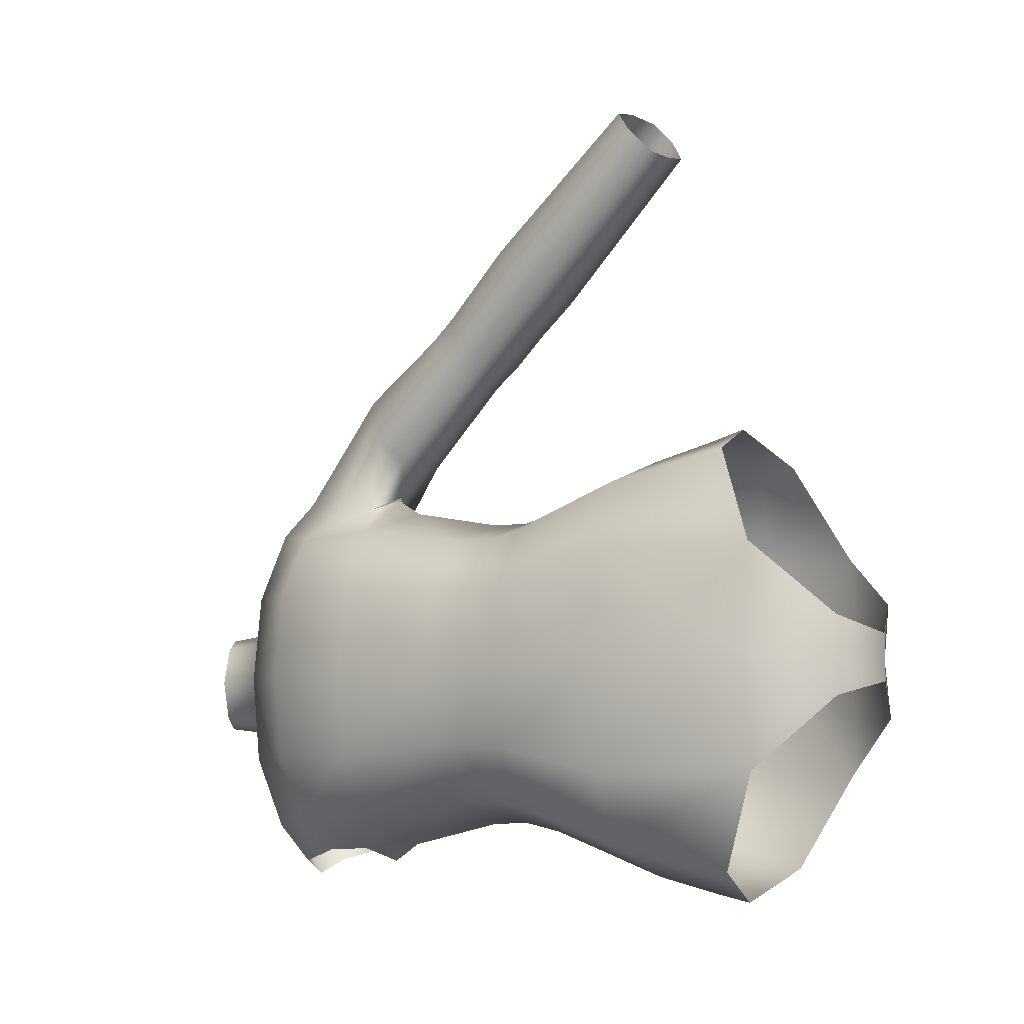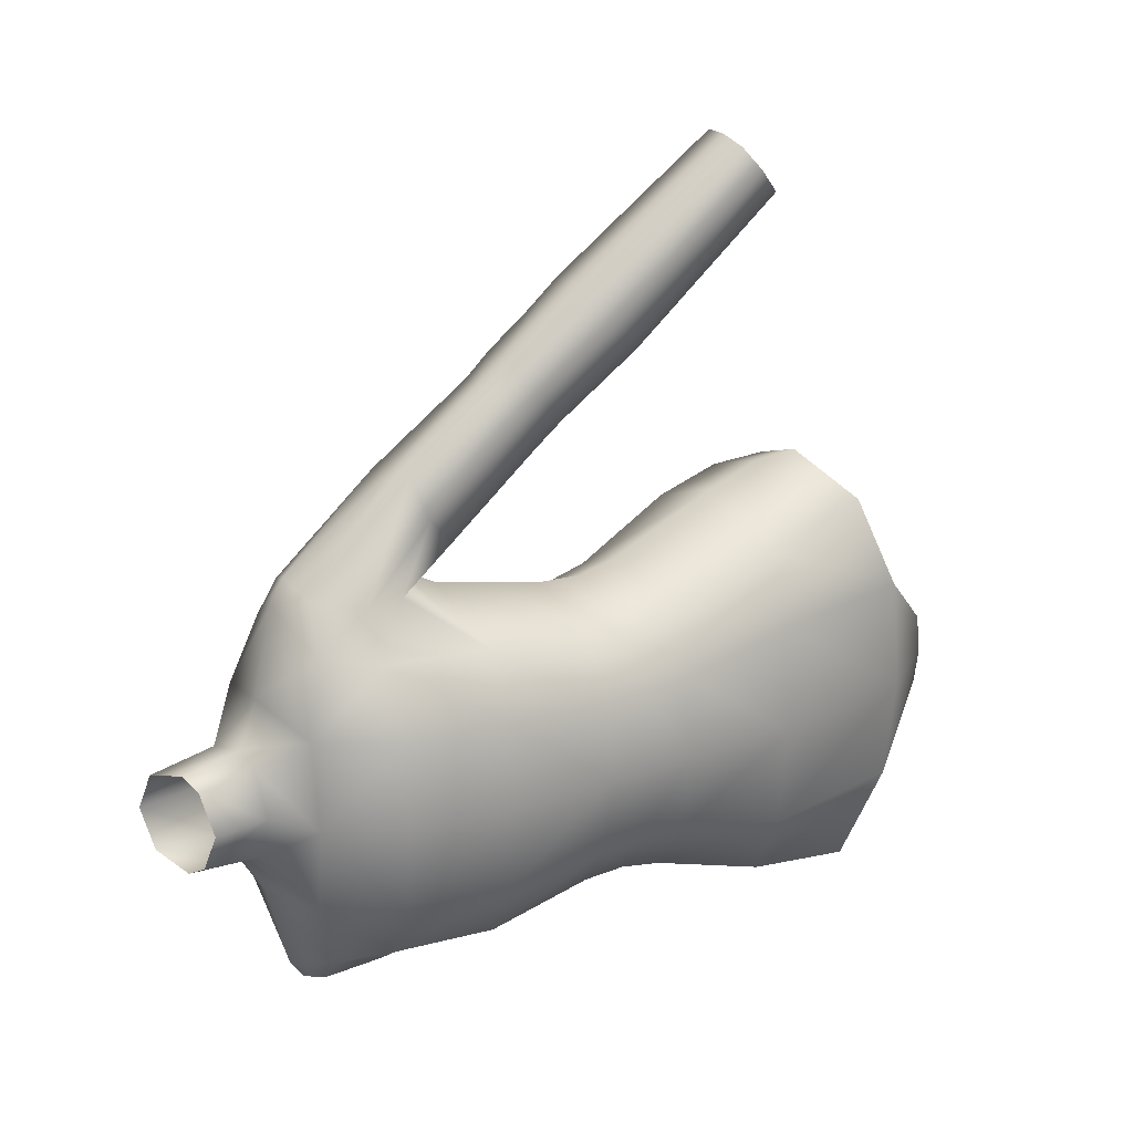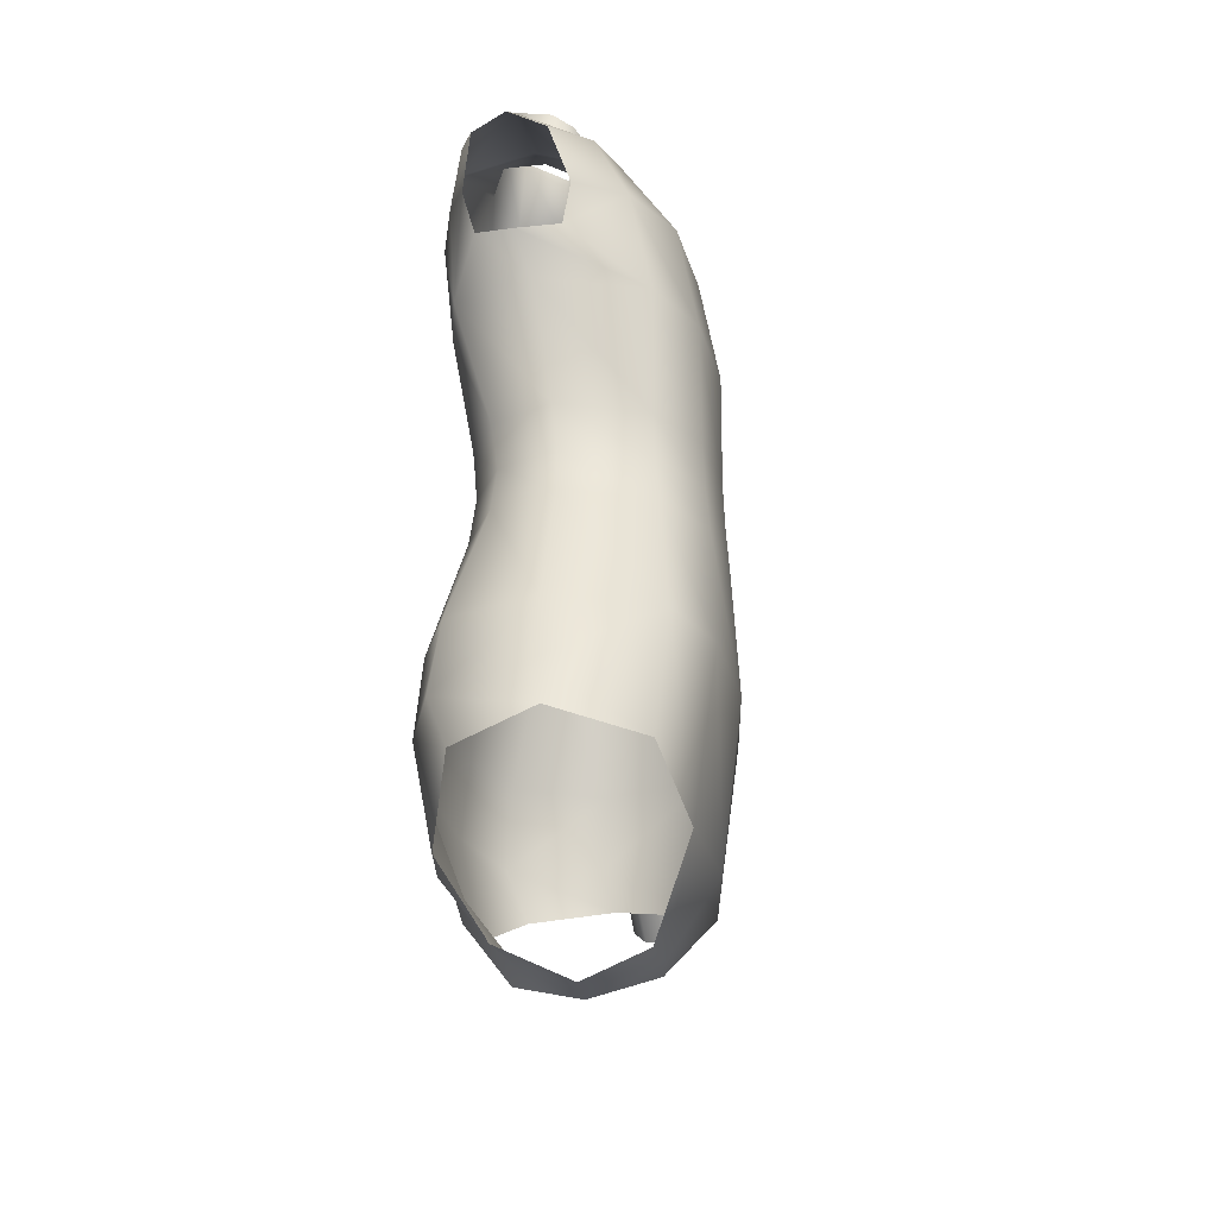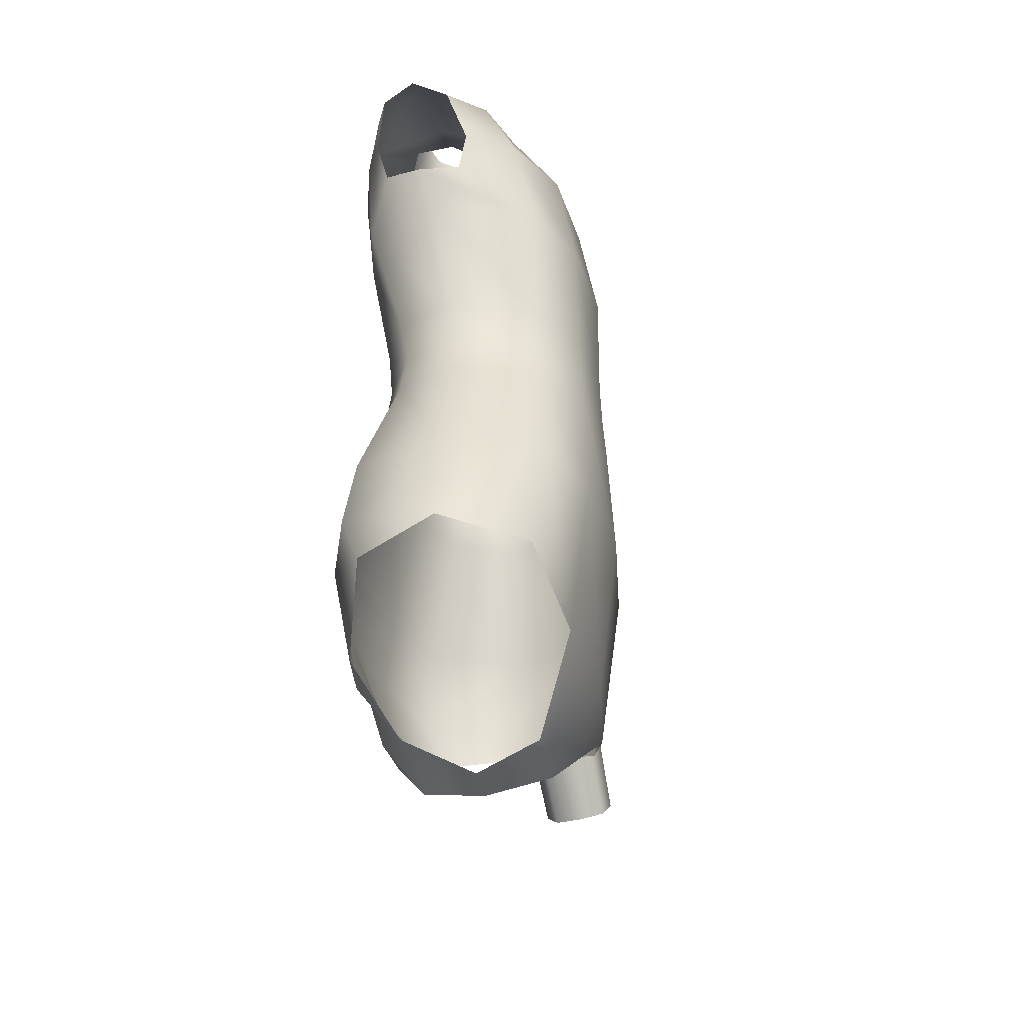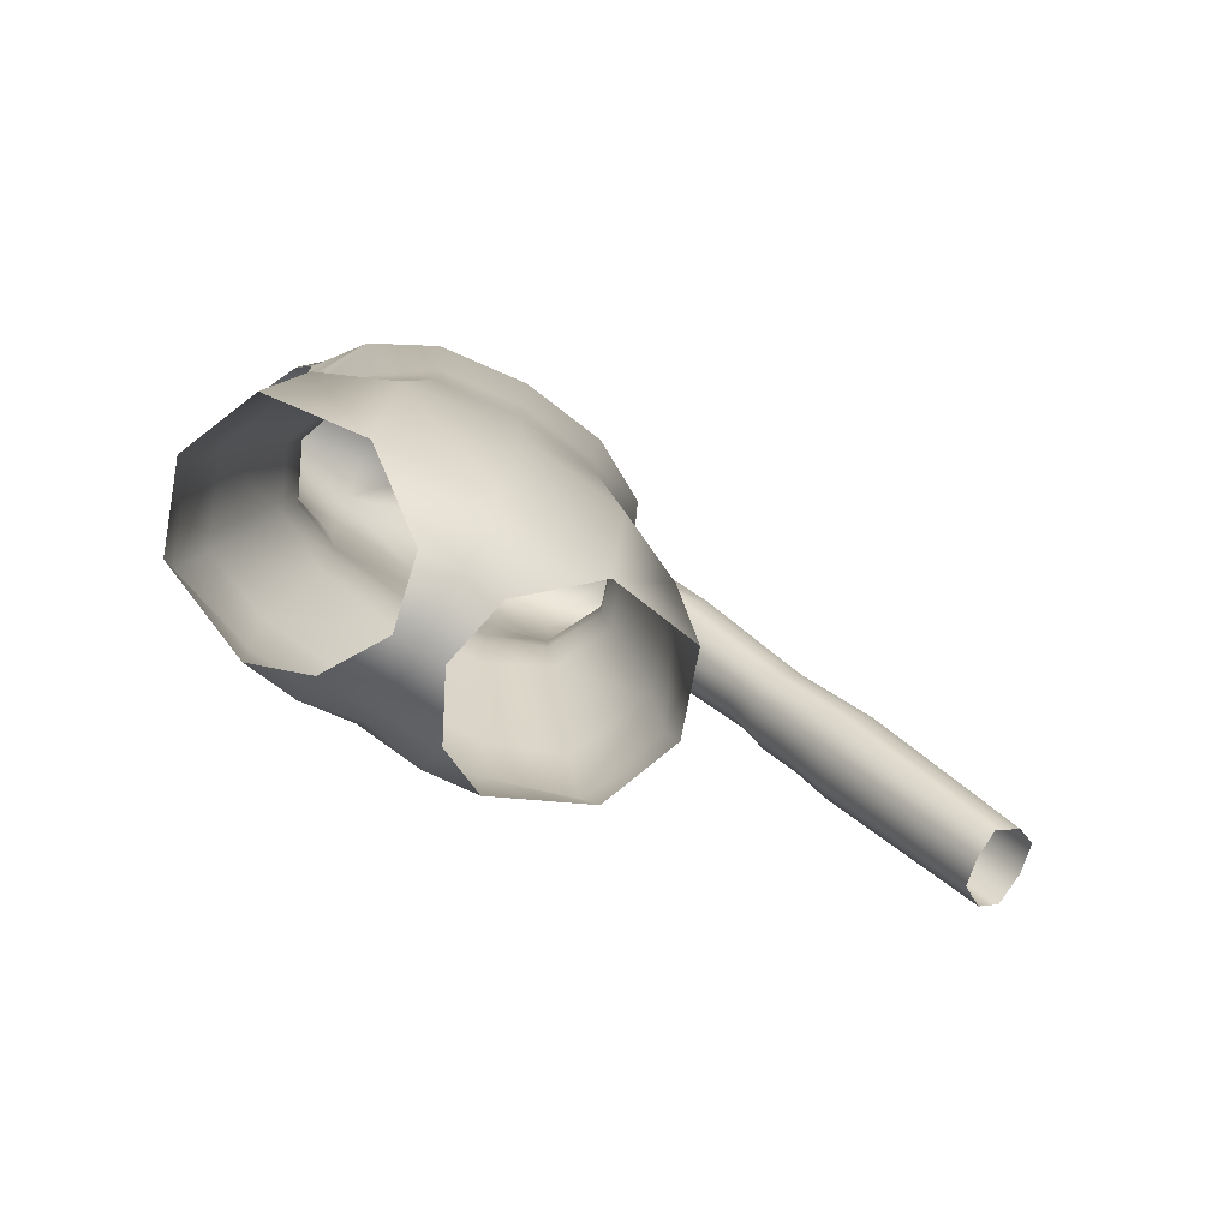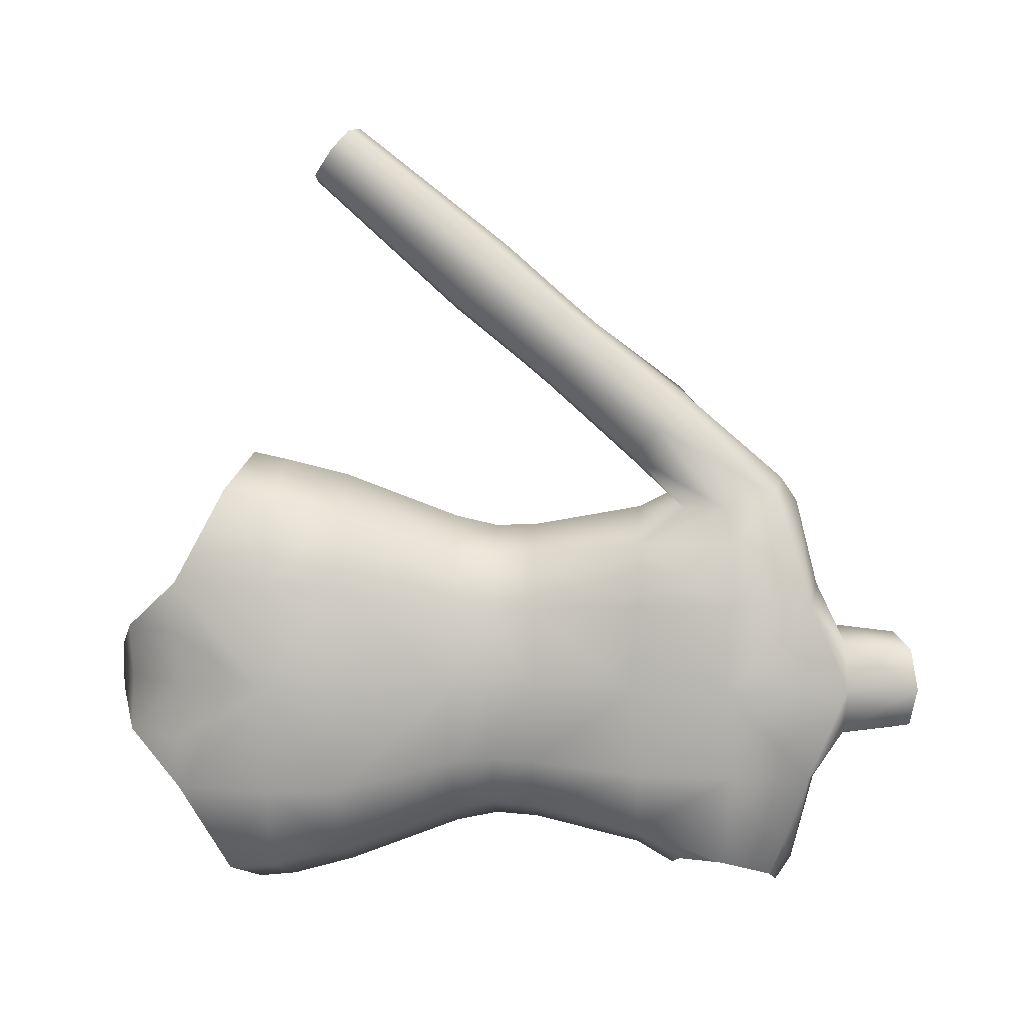
<metadata>
{"format":"obj","ext":"obj","renderer":"f3d","projection":"perspective","resolution":1024,"background":"white","views":[{"elev":-7.8,"azim":-56.8,"up":"+Z"},{"elev":23.8,"azim":-123.5,"up":"+Z"},{"elev":-26.3,"azim":-172.9,"up":"+Y"},{"elev":-34.6,"azim":-170.4,"up":"+Y"},{"elev":-74.9,"azim":-120.8,"up":"+Y"},{"elev":7.3,"azim":93.8,"up":"+Z"}]}
</metadata>
<code>
v  16.09 128.4 107.7
v  16.9 115.3 118.6
v  1.385 114.5 115.4
v  2.559 127.6 104.5
v  -11.9 117.6 116.6
v  -10.72 130.7 105.6
v  4.702 153.4 135.7
v  3.529 140.3 146.6
v  21.38 136.4 144.7
v  20.57 149.5 133.8
v  -9.575 152.9 132.4
v  -10.75 139.8 143.3
v  24.32 126.4 133.1
v  23.51 139.5 122.2
v  -15.46 130.1 130.9
v  -14.29 143.3 119.9
v  13.66 96.97 133.2
v  7.857 172.2 65.11
v  23.16 173.4 68.25
v  -3.199 77.68 144.7
v  -18.51 80.76 146.1
v  -7.18 175.1 66.8
v  18.47 118.7 160
v  28.17 196.5 96.5
v  10.21 200.2 99.01
v  -17.21 104.1 174.2
v  -0.7516 104.8 177.5
v  -5.941 196.2 103.2
v  21.65 108.4 148.1
v  31.53 185.6 83.88
v  -22.63 93.89 161.1
v  -11.25 188.6 82.45
v  9.576 188.7 51.13
v  33.38 198.5 43.16
v  -3.428 199.7 43.77
v  35.08 244.9 50.54
v  19.25 249 57.85
v  2.409 245 50.47
v  39.43 219.5 43.75
v  -6.938 220.3 43.79
v  12.4 78.67 147.9
v  1.942 4.321 213.6
v  -11.82 3.862 210.6
v  -25.32 6.915 211.3
v  -9.61 26.64 238.1
v  6.522 22.96 236.7
v  17.55 101 175.2
v  -24.12 26.53 234.9
v  9.507 14.03 226.5
v  20.95 90.45 163.1
v  -28.93 18.1 223.8
v  -51.07 -57.71 -103.3
v  -31.28 -93.09 -68.23
v  -34.04 -93.09 -49.27
v  -57.59 -57.71 -49.29
v  -0.3919 -103.8 -60.76
v  32.11 -92.13 -77.07
v  26.14 -92.13 -49.27
v  -0.3919 -103.8 -49.27
v  -15.13 250.4 -129.5
v  -23.42 260.4 -93.58
v  15.62 268.1 -100.8
v  17.28 257 -144.4
v  51.86 263.5 -93.58
v  42.84 251.6 -129.5
v  -41.19 -39.49 -150.3
v  -46.16 20.54 -137.4
v  4.824 -10.46 -162.4
v  -0.3919 -30.33 -166
v  46.71 -15.64 -145.5
v  37.41 -39.49 -150.3
v  -40.43 78.69 -118.7
v  -0.3398 78.69 -132.4
v  2.064 20.54 -154.4
v  28.33 78.81 -118.7
v  43.14 20.54 -137.4
v  -37.93 120.9 -115.5
v  -39.34 175.8 -124.4
v  9.617 175.8 -139.7
v  2.072 120.8 -128.7
v  45.17 175.8 -124.4
v  29.46 120.4 -115.6
v  60.26 -15.64 -103.3
v  50.96 -63.6 -103.3
v  65.79 -15.64 -49.27
v  53.63 -63.6 -77.25
v  42.5 78.42 -89.88
v  56.69 20.54 -103.3
v  47.49 78.03 -49.27
v  62.22 20.54 -49.27
v  50.96 175.8 -93.58
v  41.27 120.9 -89.76
v  52.87 172 -49.27
v  45.84 121.2 -49.27
v  48.19 223.1 -124.4
v  56.16 223.6 -93.58
v  58.06 220.4 -49.27
v  -67.15 20.54 -49.29
v  -61.62 20.54 -103.3
v  -63.78 77.6 -49.27
v  -58.85 77.94 -90.33
v  -61.31 121.3 -49.27
v  -61.58 175.8 -49.27
v  -56.05 175.8 -93.58
v  -56.11 121.3 -88.61
v  -52.43 226.2 -49.27
v  -46.9 226.2 -93.58
v  -29.6 224.3 -125
v  3.77 276.3 -72.65
v  13.86 278.1 -78.5
v  34.28 281.9 -72.65
v  -28.95 260.4 -49.27
v  -4.738 274.7 -49.27
v  42.79 283.4 -49.27
v  53.77 259.8 -49.27
v  2.349 305 -68.96
v  11.83 308.7 -74.81
v  31 316.1 -68.96
v  -5.642 301.9 -49.27
v  38.99 319.2 -49.27
v  18.95 249 -156.4
v  2.271 245.2 -149
v  35.31 245.1 -148.9
v  -3.369 199.9 -142
v  16.16 194.4 -148.9
v  33.76 198.2 -141.9
v  -6.94 220.6 -142.2
v  39.63 219.4 -142.1
v  -38.73 99.63 -114.9
v  0.237 99.61 -127.8
v  26.47 99.54 -114.9
v  39.74 99.58 -88.87
v  44.89 99.54 -49.27
v  -62.19 99.46 -49.27
v  -56.9 99.54 -88.7
v  47.6 -63.6 -49.27
v  -51.07 -57.71 4.678
v  -31.28 -93.09 -30.31
v  -0.3919 -103.8 -37.78
v  32.11 -92.13 -21.47
v  -15.13 250.4 30.94
v  17.28 257 45.89
v  15.62 268.1 2.228
v  -23.42 260.4 -4.956
v  42.84 251.6 30.94
v  51.86 263.5 -4.956
v  -41.19 -39.49 51.75
v  -0.3919 -30.33 67.41
v  4.824 -10.46 63.88
v  -46.16 20.54 38.91
v  37.41 -39.49 51.75
v  46.71 -15.64 46.92
v  2.064 20.54 55.87
v  -0.3398 78.69 33.82
v  -40.43 78.69 20.13
v  43.14 20.54 38.91
v  28.33 78.81 20.16
v  -37.93 120.9 16.96
v  2.072 120.8 30.18
v  9.617 175.8 41.13
v  -39.34 175.8 25.85
v  29.46 120.4 17.04
v  45.17 175.8 25.85
v  50.96 -63.6 4.723
v  60.26 -15.64 4.723
v  53.63 -63.6 -21.29
v  56.69 20.54 4.723
v  42.5 78.42 -8.655
v  41.27 120.9 -8.778
v  50.96 175.8 -4.956
v  56.16 223.6 -4.956
v  48.19 223.1 25.85
v  -61.62 20.54 4.678
v  -58.85 77.94 -8.209
v  -56.11 121.3 -9.927
v  -56.05 175.8 -4.956
v  -46.9 226.2 -4.956
v  -29.6 224.3 26.42
v  13.86 278.1 -20.04
v  3.77 276.3 -25.89
v  34.28 281.9 -25.89
v  11.83 308.7 -23.73
v  2.349 305 -29.58
v  31 316.1 -29.58
v  13.38 192.5 50.33
v  0.237 99.61 29.23
v  -38.73 99.63 16.35
v  26.47 99.54 16.38
v  39.74 99.58 -9.668
v  -56.9 99.54 -9.843
o Object002
g Object002
f 1 2 3 4
f 4 3 5 6
f 7 8 9 10
f 11 12 8 7
f 10 9 13 14
f 6 5 15 16
f 14 13 2 1
f 16 15 12 11
f 2 17 3
f 4 18 19 1
f 3 20 21 5
f 6 22 18 4
f 8 23 9
f 10 24 25 7
f 12 26 27 8
f 7 25 28 11
f 9 23 29 13
f 14 30 24 10
f 5 21 31 15
f 16 32 22 6
f 13 29 17 2
f 1 19 30 14
f 15 31 26 12
f 11 28 32 16
f 18 33 34 19
f 22 35 33 18
f 24 36 37 25
f 25 37 38 28
f 30 39 36 24
f 32 40 35 22
f 19 34 39 30
f 28 38 40 32
f 41 42 43 20
f 20 43 44 21
f 27 45 46 47
f 26 48 45 27
f 47 46 49 50
f 21 44 51 31
f 50 49 42 41
f 31 51 48 26
f 23 47 50 29
f 29 50 41 17
f 8 27 47 23
f 17 41 20 3
f 52 53 54 55
f 56 57 58 59
f 60 61 62 63
f 63 62 64 65
f 66 67 68 69
f 69 68 70 71
f 67 72 73 74
f 74 73 75 76
f 77 78 79 80
f 80 79 81 82
f 71 70 83 84
f 84 83 85 86
f 76 75 87 88
f 88 87 89 90
f 82 81 91 92
f 92 91 93 94
f 81 95 96 91
f 91 96 97 93
f 55 98 99 52
f 52 99 67 66
f 98 100 101 99
f 99 101 72 67
f 102 103 104 105
f 105 104 78 77
f 103 106 107 104
f 104 107 108 78
f 61 109 110 62
f 62 110 111 64
f 112 113 109 61
f 64 111 114 115
f 109 116 117 110
f 110 117 118 111
f 113 119 116 109
f 111 118 120 114
f 96 95 65 64
f 97 96 64 115
f 107 106 112 61
f 108 107 61 60
f 63 121 122 60
f 65 123 121 63
f 78 124 125 79
f 79 125 126 81
f 108 127 124 78
f 95 128 123 65
f 60 122 127 108
f 81 126 128 95
f 54 53 56 59
f 86 57 84
f 70 68 74 76
f 83 70 76 88
f 85 83 88 90
f 68 67 74
f 72 129 130 73
f 73 130 131 75
f 80 130 129 77
f 82 131 130 80
f 75 131 132 87
f 87 132 133 89
f 92 132 131 82
f 94 133 132 92
f 100 134 135 101
f 101 135 129 72
f 105 135 134 102
f 77 129 135 105
f 57 86 136 58
f 86 85 136
f 137 55 54 138
f 139 59 58 140
f 141 142 143 144
f 142 145 146 143
f 147 148 149 150
f 148 151 152 149
f 150 153 154 155
f 153 156 157 154
f 158 159 160 161
f 159 162 163 160
f 151 164 165 152
f 164 166 85 165
f 156 167 168 157
f 167 90 89 168
f 162 169 170 163
f 169 94 93 170
f 163 170 171 172
f 170 93 97 171
f 55 137 173 98
f 137 147 150 173
f 98 173 174 100
f 173 150 155 174
f 102 175 176 103
f 175 158 161 176
f 103 176 177 106
f 176 161 178 177
f 144 143 179 180
f 143 146 181 179
f 112 144 180 113
f 146 115 114 181
f 180 179 182 183
f 179 181 184 182
f 113 180 183 119
f 181 114 120 184
f 171 146 145 172
f 97 115 146 171
f 177 144 112 106
f 178 141 144 177
f 142 141 38 37
f 145 142 37 36
f 161 160 185 35
f 160 163 34 185
f 178 161 35 40
f 172 145 36 39
f 141 178 40 38
f 163 172 39 34
f 54 59 139 138
f 166 164 140
f 152 156 153 149
f 165 167 156 152
f 85 90 167 165
f 149 153 150
f 155 154 186 187
f 154 157 188 186
f 159 158 187 186
f 162 159 186 188
f 157 168 189 188
f 168 89 133 189
f 169 162 188 189
f 94 169 189 133
f 100 174 190 134
f 174 155 187 190
f 175 102 134 190
f 158 175 190 187
f 140 58 136 166
f 166 136 85

</code>
